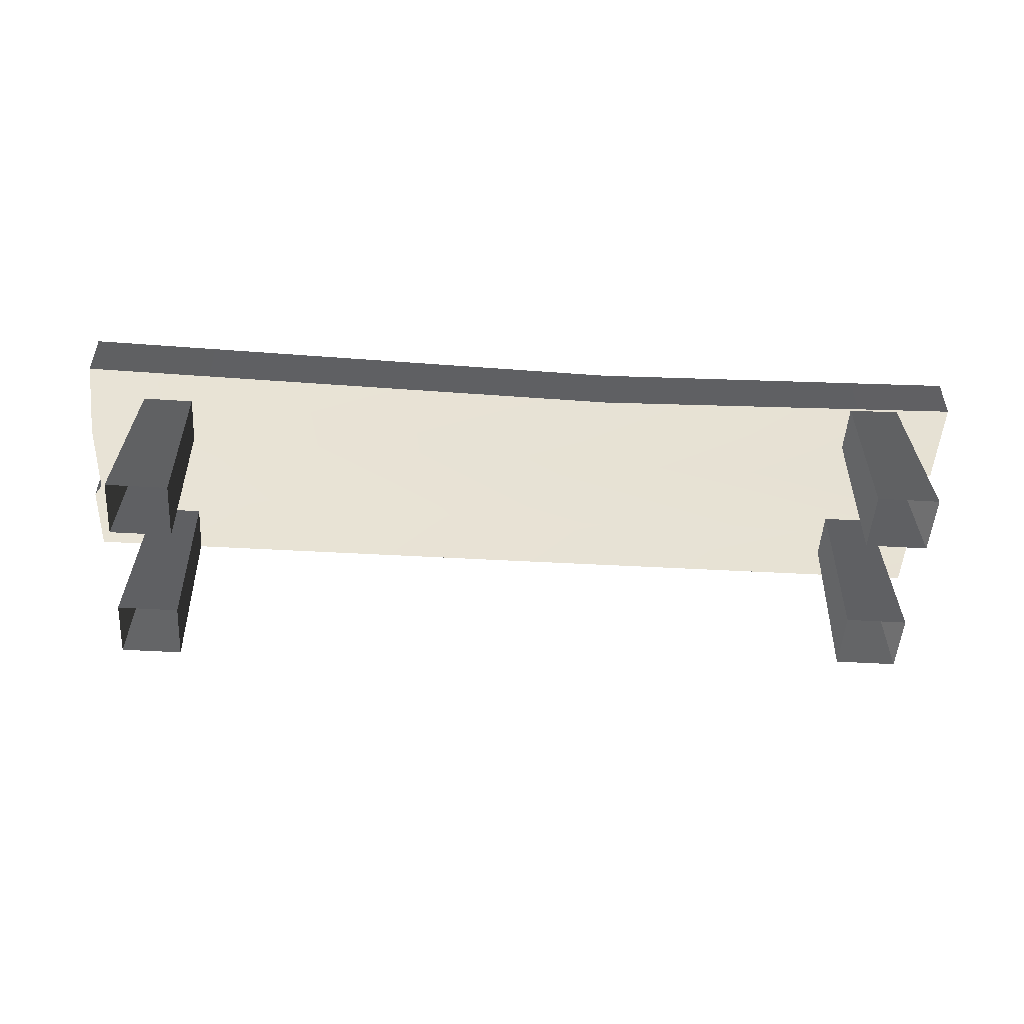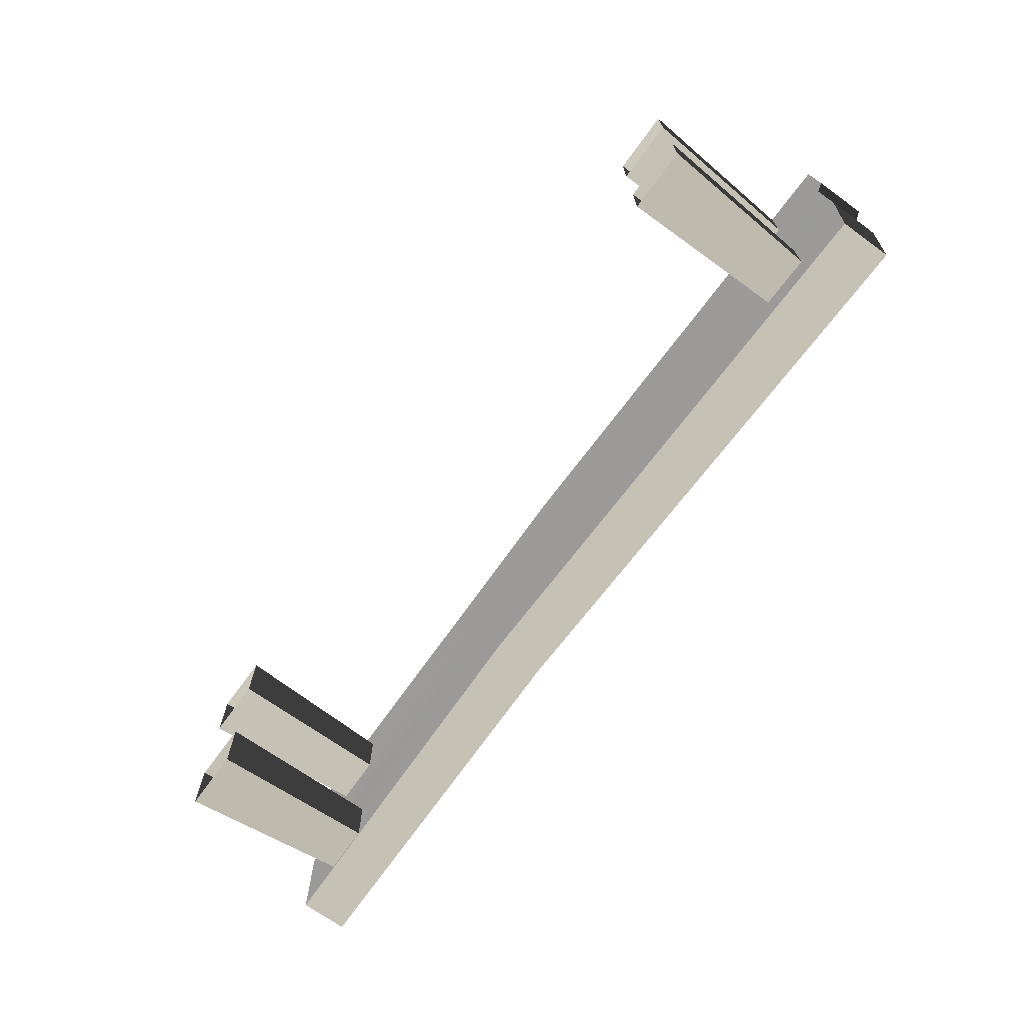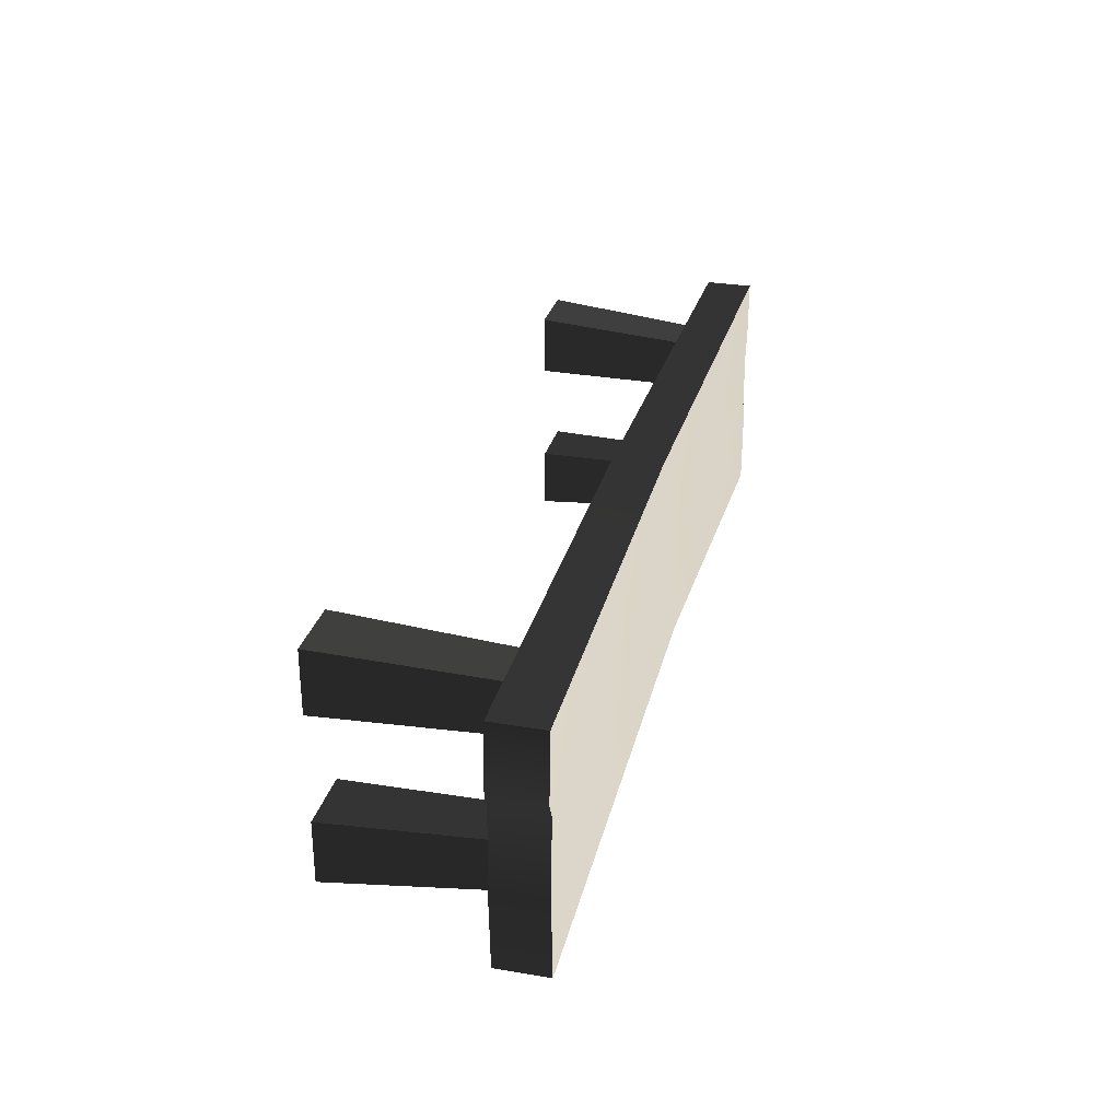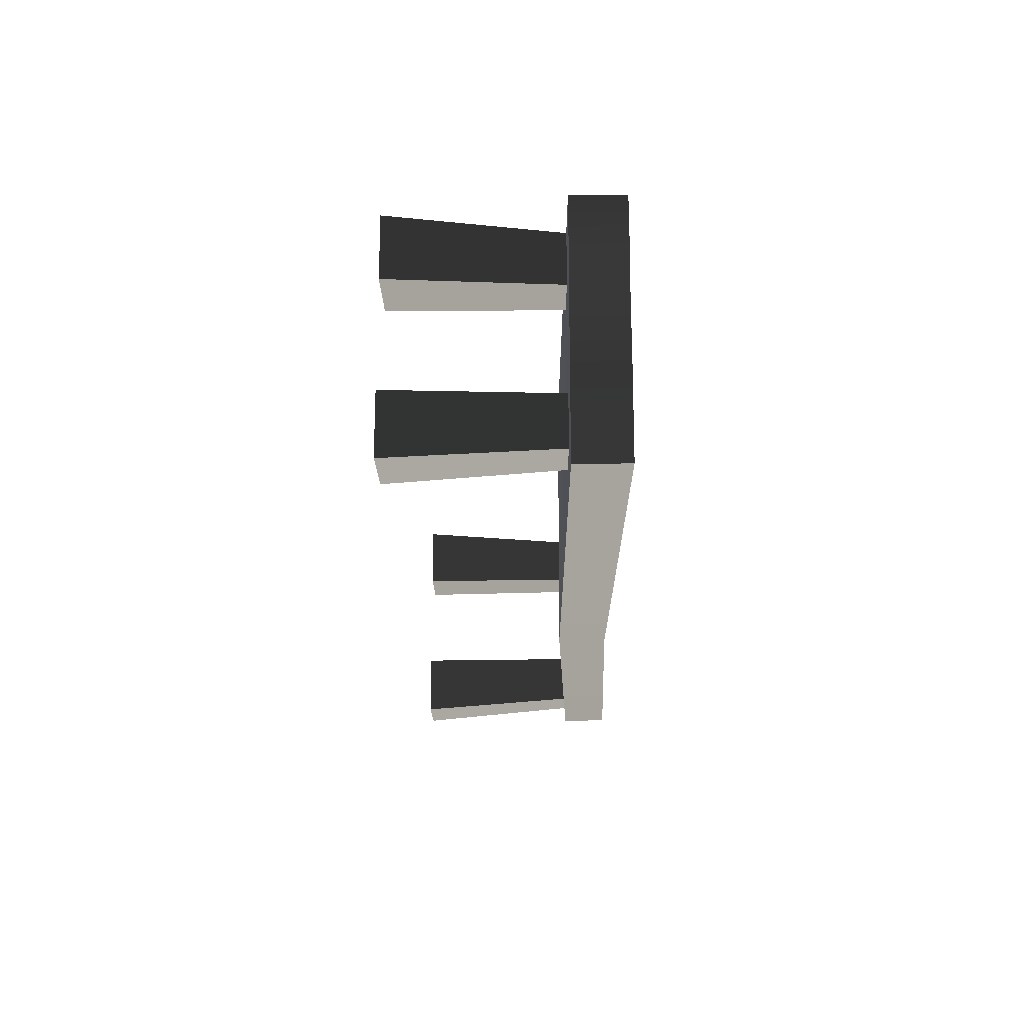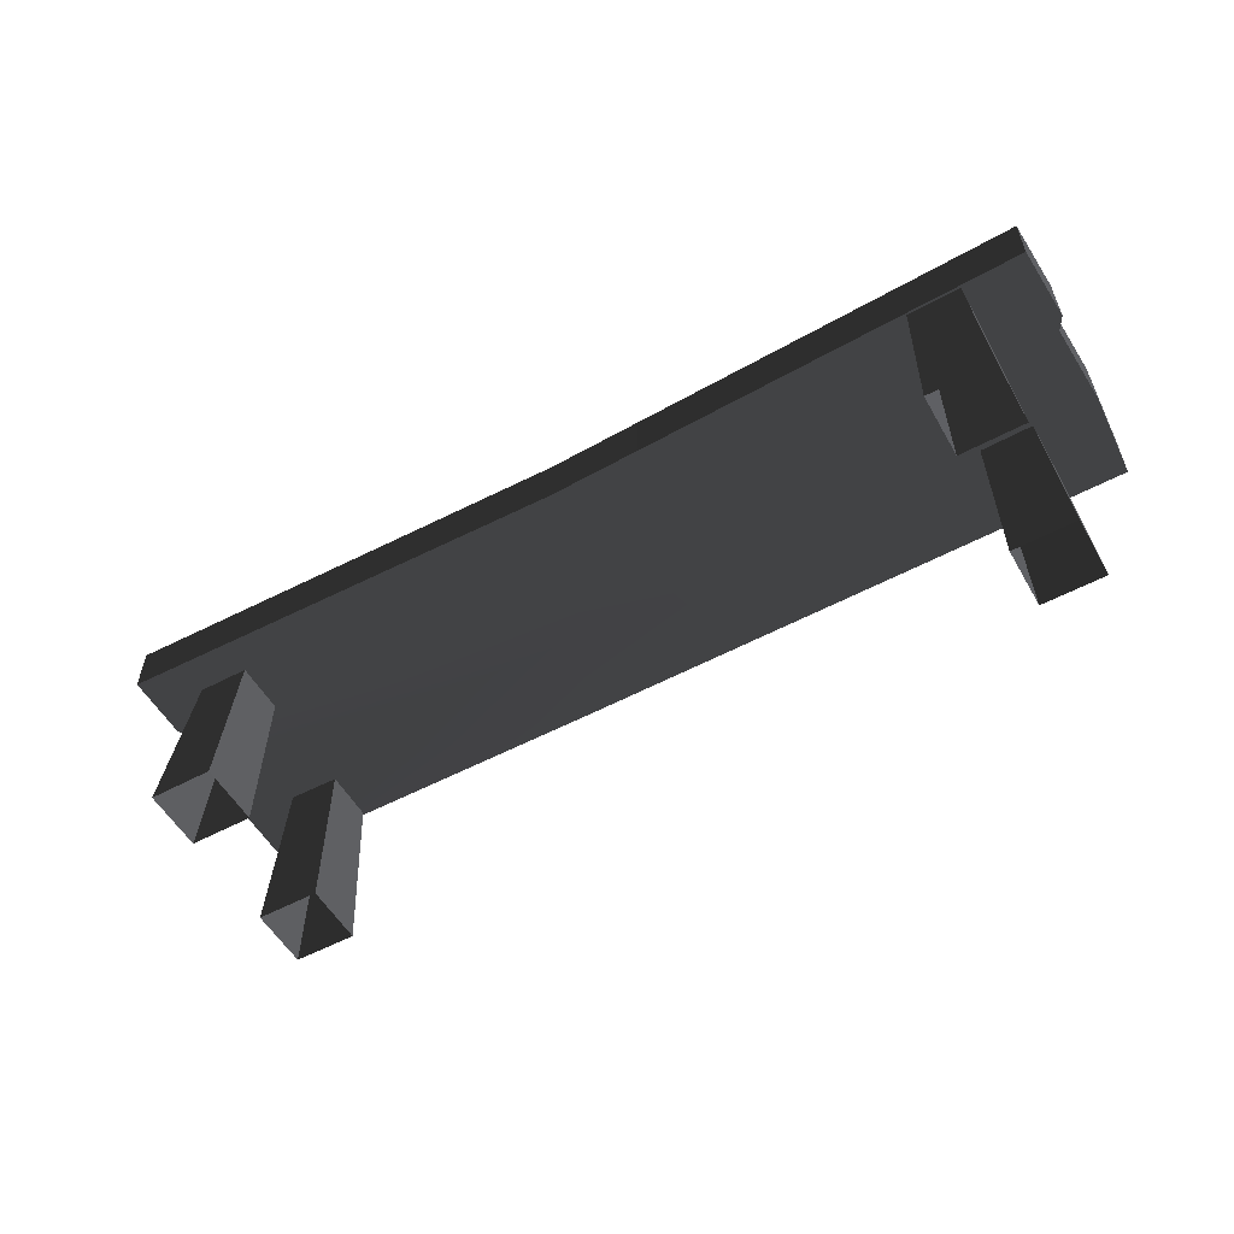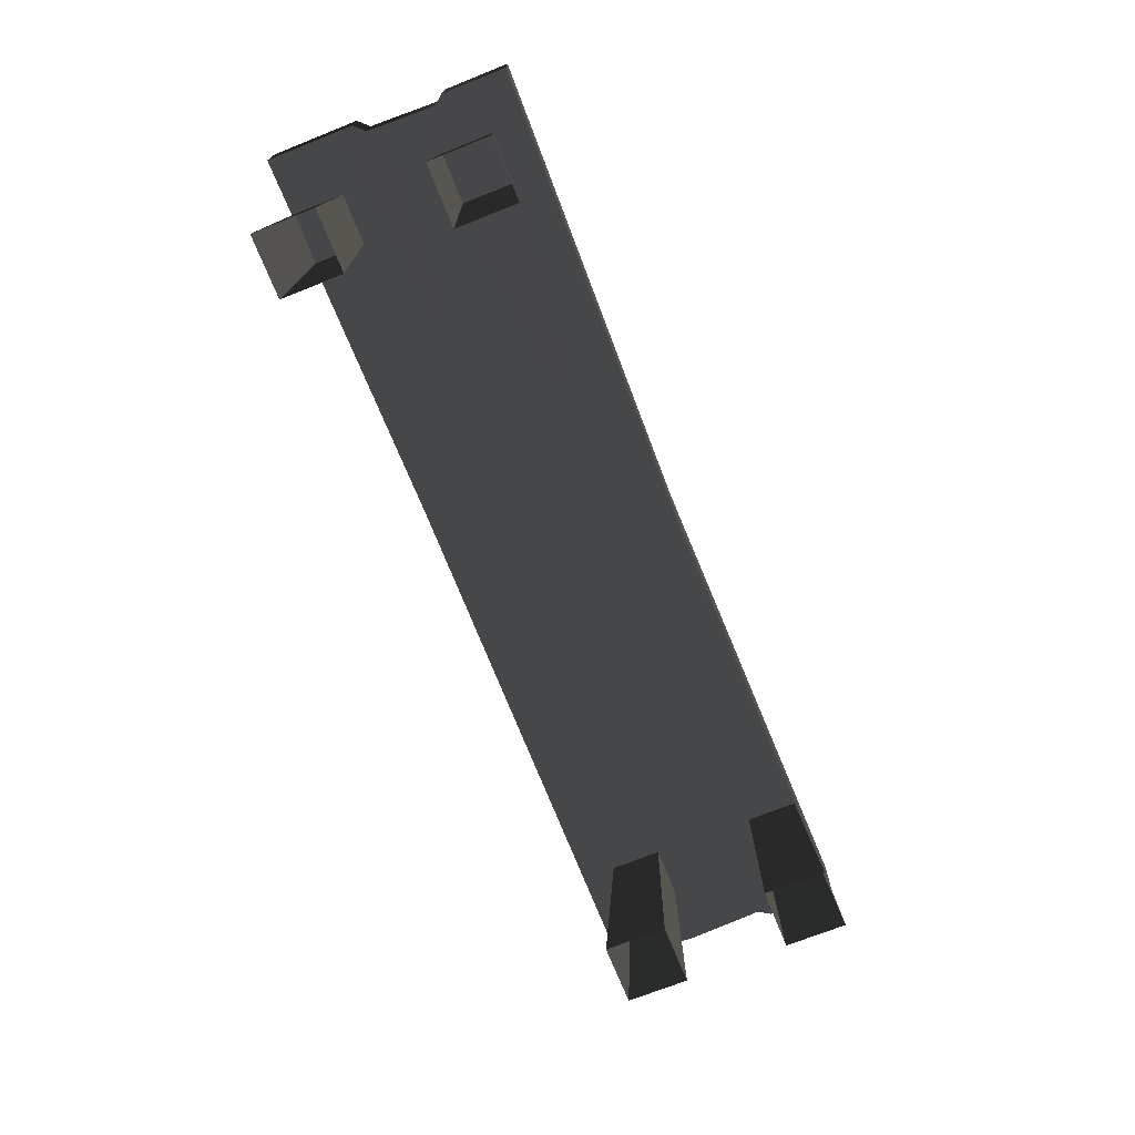
<metadata>
{"format":"obj","ext":"obj","renderer":"f3d","projection":"perspective","resolution":1024,"background":"white","views":[{"elev":-50.2,"azim":-3.7,"up":"+Z"},{"elev":-69.5,"azim":-126.0,"up":"+Y"},{"elev":29.3,"azim":-76.0,"up":"+Y"},{"elev":-19.6,"azim":-88.9,"up":"+Y"},{"elev":-55.1,"azim":-150.5,"up":"+Z"},{"elev":-71.4,"azim":111.7,"up":"+Z"}]}
</metadata>
<code>
v 1.038 0.1301 0.4791
v 1.038 0.2763 0.4791
v 1.038 0.2763 0.3708
v 1.038 0.1269 0.3708
v 1.02 0.1045 0.3708
v 1.02 0.1033 0.4791
v 1.025 -0.05336 0.3708
v 1.025 -0.05469 0.4791
v 1.048 -0.07639 0.3708
v 1.048 -0.07793 0.4791
v 1.048 -0.2763 0.3708
v 1.048 -0.2763 0.4791
v -1.048 -0.2763 0.4791
v -1.048 -0.2763 0.3623
v -1.059 -0.08706 0.3623
v -1.059 -0.08461 0.4791
v -1.051 0.08854 0.3623
v -1.051 0.09052 0.4791
v -1.068 0.1162 0.3623
v -1.068 0.1247 0.4791
v -1.06 0.2763 0.3623
v -1.06 0.2763 0.4791
v -1.048 -0.2763 0.3623
v 0.2011 -0.2663 0.348
v 0.1284 -0.07445 0.348
v -1.059 -0.08706 0.3623
v 6.739e-07 0.1259 0.348
v -1.051 0.08854 0.3623
v -1.068 0.1162 0.3623
v -1.06 0.2763 0.3623
v 2.888e-08 0.2609 0.348
v 1.038 0.2763 0.3708
v 1.038 0.1269 0.3708
v 1.02 0.1045 0.3708
v 1.025 -0.05336 0.3708
v 1.048 -0.07639 0.3708
v 1.048 -0.2763 0.3708
v 2.888e-08 0.2609 0.348
v 1.504e-07 0.2609 0.4605
v -1.06 0.2763 0.4791
v -1.06 0.2763 0.3623
v 1.038 0.2763 0.4791
v 1.038 0.2763 0.3708
v 0.2011 -0.2663 0.4605
v 0.2011 -0.2663 0.348
v -1.048 -0.2763 0.3623
v -1.048 -0.2763 0.4791
v 1.048 -0.2763 0.3708
v 1.048 -0.2763 0.4791
v 0.141 -0.06514 0.4605
v 0.2011 -0.2663 0.4605
v -1.048 -0.2763 0.4791
v -1.059 -0.08461 0.4791
v -4.866e-07 0.1097 0.4605
v -1.051 0.09052 0.4791
v -1.068 0.1247 0.4791
v -1.06 0.2763 0.4791
v 1.504e-07 0.2609 0.4605
v 1.038 0.1301 0.4791
v 1.038 0.2763 0.4791
v 1.02 0.1033 0.4791
v 1.025 -0.05469 0.4791
v 1.048 -0.07793 0.4791
v 1.048 -0.2763 0.4791
v -0.8091 -0.08289 -0.01143
v -0.807 -0.08082 0.3708
v -0.9215 -0.08082 0.3708
v -0.9507 -0.08289 -0.01143
v -0.9215 -0.1954 0.3708
v -0.807 -0.1954 0.3708
v -0.8091 -0.2245 -0.01143
v -0.9507 -0.2245 -0.01143
v -0.807 -0.1954 0.3708
v -0.807 -0.08082 0.3708
v -0.8091 -0.08289 -0.01143
v -0.8091 -0.2245 -0.01143
v -0.9507 -0.08289 -0.01143
v -0.9215 -0.08082 0.3708
v -0.9215 -0.1954 0.3708
v -0.9507 -0.2245 -0.01143
v -0.8083 0.1557 -0.01143
v -0.8062 0.1536 0.3708
v -0.8062 0.2682 0.3708
v -0.8083 0.2973 -0.01143
v -0.9208 0.2682 0.3708
v -0.9208 0.1536 0.3708
v -0.9499 0.1557 -0.01143
v -0.9499 0.2973 -0.01143
v -0.9208 0.1536 0.3708
v -0.8062 0.1536 0.3708
v -0.8083 0.1557 -0.01143
v -0.9499 0.1557 -0.01143
v -0.8083 0.2973 -0.01143
v -0.8062 0.2682 0.3708
v -0.9208 0.2682 0.3708
v -0.9499 0.2973 -0.01143
v 0.8091 0.08289 -0.01143
v 0.807 0.08082 0.3708
v 0.9215 0.08082 0.3708
v 0.9507 0.08289 -0.01143
v 0.9215 0.1954 0.3708
v 0.807 0.1954 0.3708
v 0.8091 0.2245 -0.01143
v 0.9507 0.2245 -0.01143
v 0.807 0.1954 0.3708
v 0.807 0.08082 0.3708
v 0.8091 0.08289 -0.01143
v 0.8091 0.2245 -0.01143
v 0.9507 0.08289 -0.01143
v 0.9215 0.08082 0.3708
v 0.9215 0.1954 0.3708
v 0.9507 0.2245 -0.01143
v 0.8083 -0.1557 -0.01143
v 0.8062 -0.1536 0.3708
v 0.8062 -0.2682 0.3708
v 0.8083 -0.2973 -0.01143
v 0.9208 -0.2682 0.3708
v 0.9208 -0.1536 0.3708
v 0.9499 -0.1557 -0.01143
v 0.9499 -0.2973 -0.01143
v 0.9208 -0.1536 0.3708
v 0.8062 -0.1536 0.3708
v 0.8083 -0.1557 -0.01143
v 0.9499 -0.1557 -0.01143
v 0.8083 -0.2973 -0.01143
v 0.8062 -0.2682 0.3708
v 0.9208 -0.2682 0.3708
v 0.9499 -0.2973 -0.01143
g Bench_Wooden_01_(3)_7414_36
f 1 3 2
f 1 4 3
f 1 5 4
f 1 6 5
f 7 5 6
f 7 6 8
f 8 9 7
f 8 10 9
f 11 9 10
f 11 10 12
f 13 15 14
f 13 16 15
f 16 17 15
f 16 18 17
f 18 19 17
f 18 20 19
f 20 21 19
f 20 22 21
f 23 25 24
f 23 26 25
f 26 27 25
f 26 28 27
f 27 28 29
f 27 29 30
f 27 30 31
f 27 31 32
f 27 32 33
f 27 33 34
f 25 27 34
f 25 34 35
f 25 35 36
f 24 25 36
f 24 36 37
f 38 40 39
f 38 41 40
f 38 39 42
f 38 42 43
f 44 46 45
f 44 47 46
f 48 44 45
f 48 49 44
f 50 52 51
f 50 53 52
f 54 53 50
f 54 55 53
f 56 55 54
f 57 56 54
f 57 54 58
f 58 54 59
f 58 59 60
f 61 59 54
f 61 54 50
f 61 50 62
f 62 50 63
f 63 50 51
f 63 51 64
f 65 67 66
f 65 68 67
f 69 71 70
f 69 72 71
f 73 75 74
f 73 76 75
f 77 79 78
f 77 80 79
f 81 83 82
f 81 84 83
f 85 87 86
f 85 88 87
f 89 91 90
f 89 92 91
f 93 95 94
f 93 96 95
f 97 99 98
f 97 100 99
f 101 103 102
f 101 104 103
f 105 107 106
f 105 108 107
f 109 111 110
f 109 112 111
f 113 115 114
f 113 116 115
f 117 119 118
f 117 120 119
f 121 123 122
f 121 124 123
f 125 127 126
f 125 128 127

</code>
